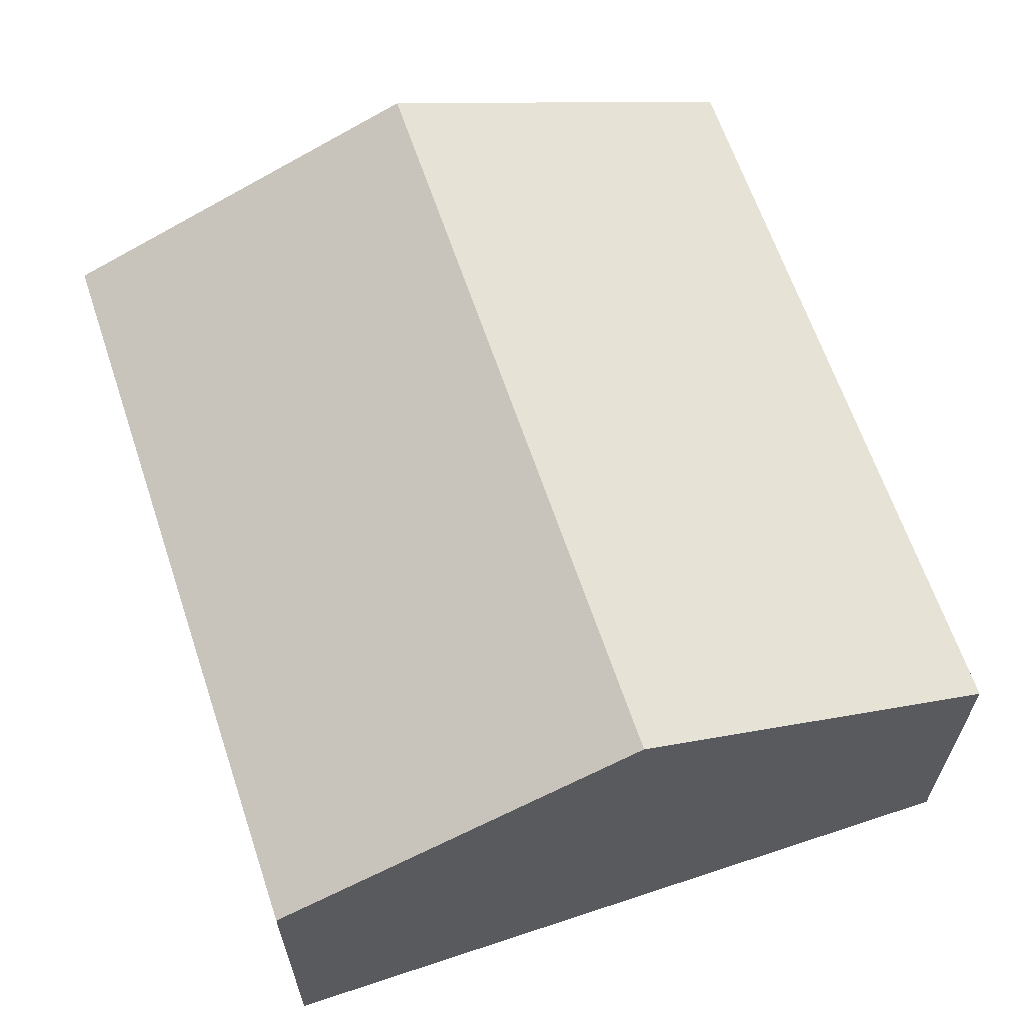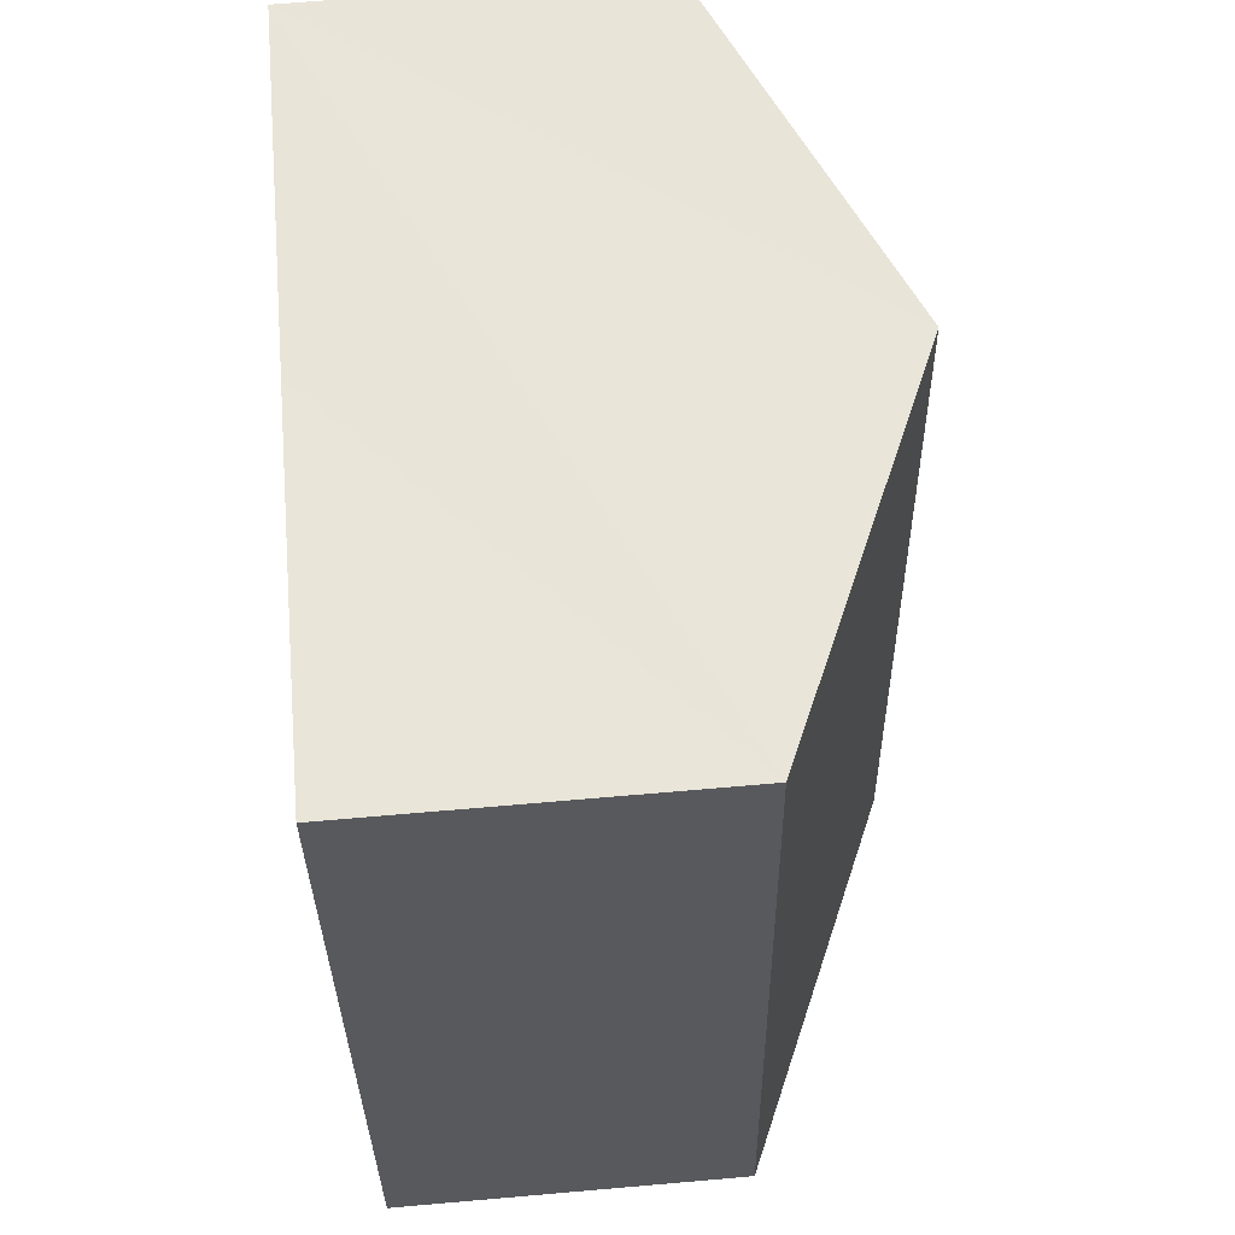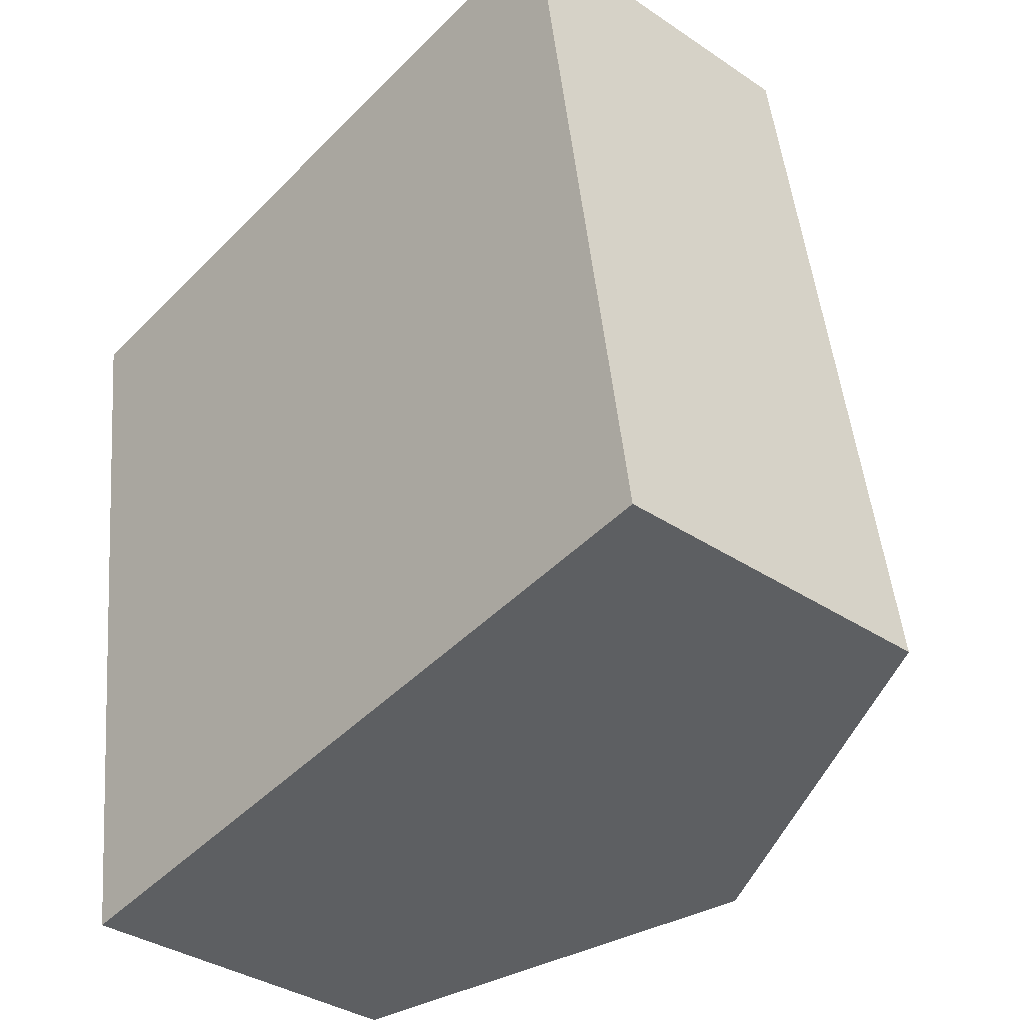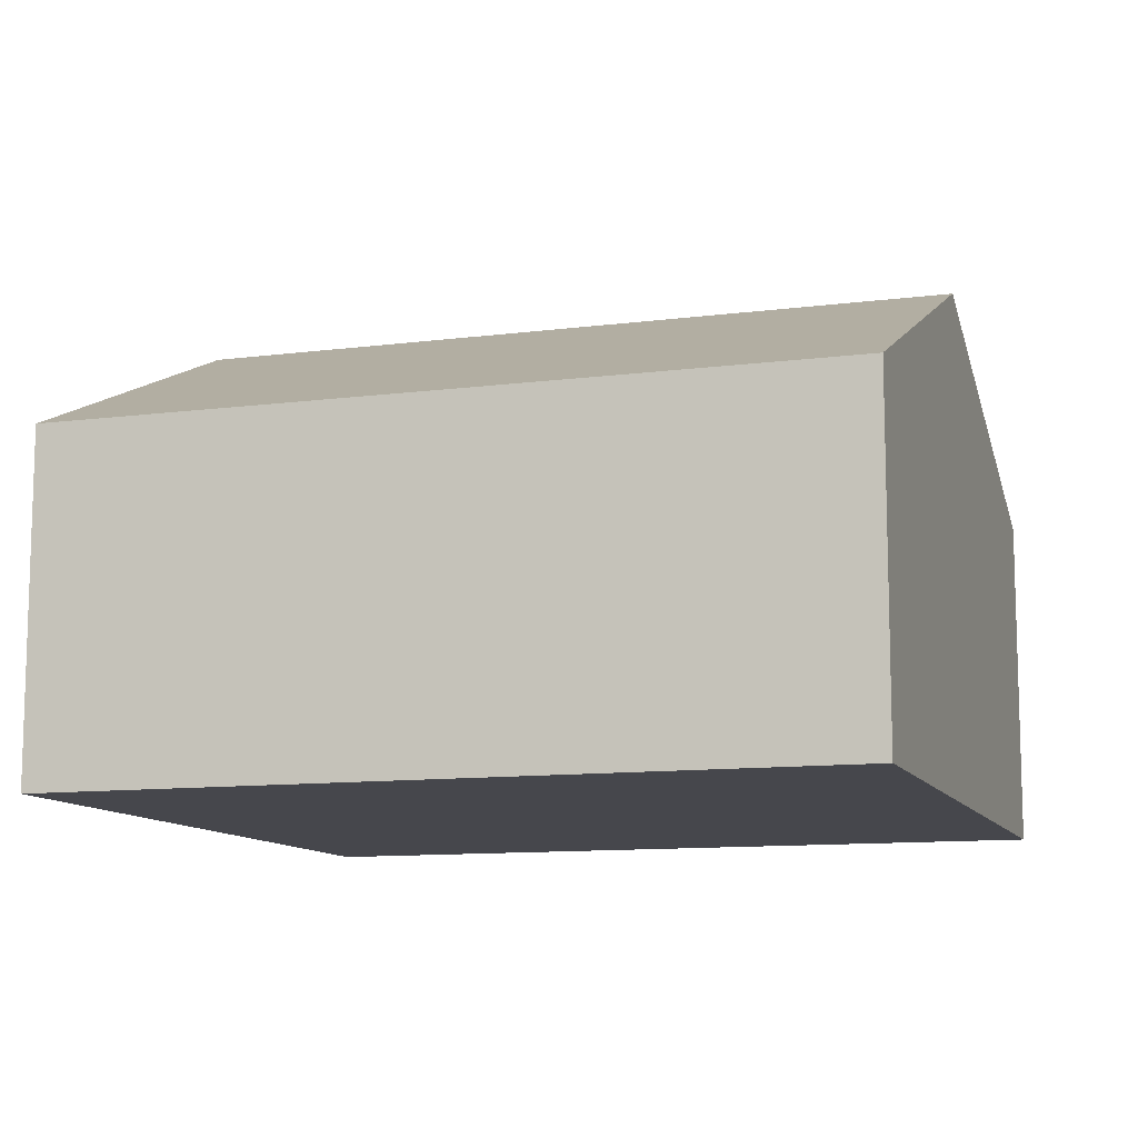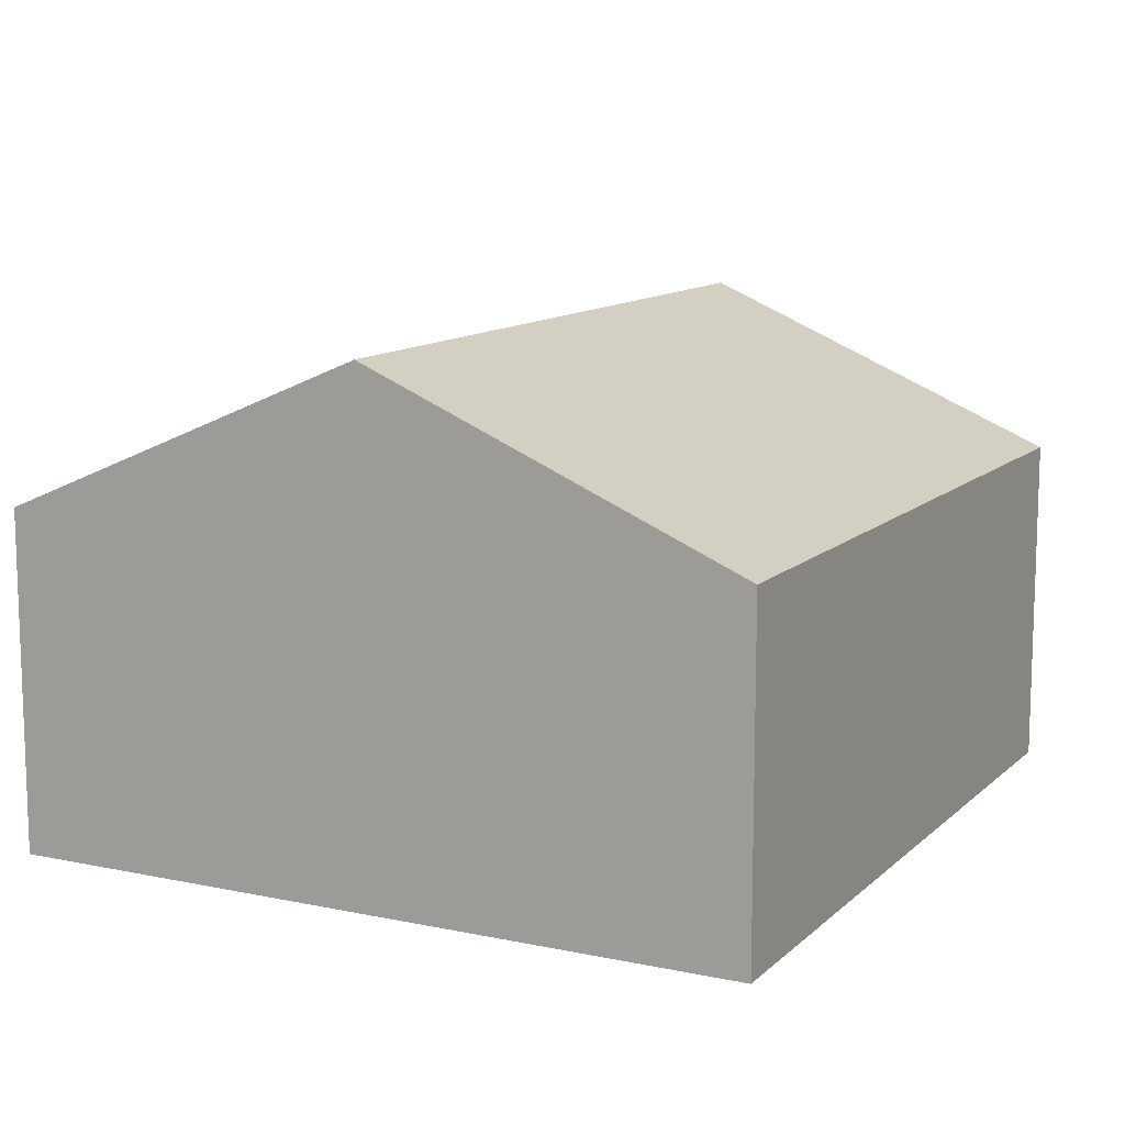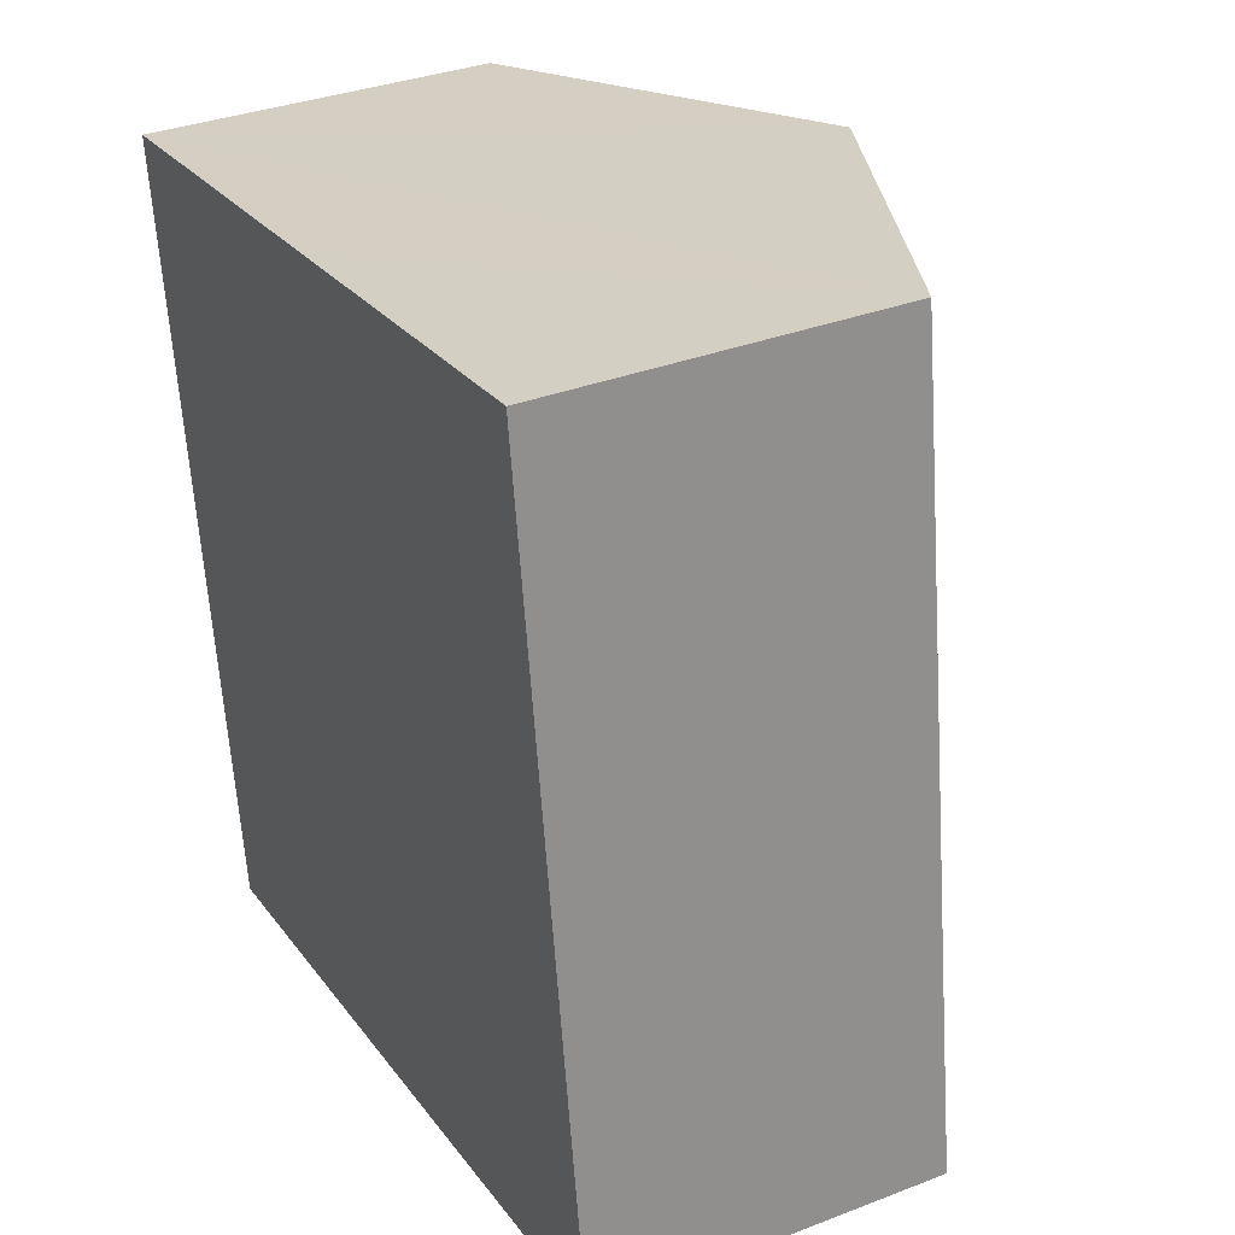
<metadata>
{"format":"obj","ext":"obj","renderer":"f3d","projection":"perspective","resolution":1024,"background":"white","views":[{"elev":63.9,"azim":153.4,"up":"+Y"},{"elev":67.3,"azim":85.0,"up":"+Z"},{"elev":-35.3,"azim":48.3,"up":"+Z"},{"elev":-10.9,"azim":-80.3,"up":"+Y"},{"elev":11.7,"azim":-161.0,"up":"+Y"},{"elev":34.1,"azim":62.5,"up":"+Z"}]}
</metadata>
<code>
v  5.08 2.018 -3.989
v  2.213 2.971 0.313
v  4.426 2.018 0.627
v  2.867 2.971 -4.303
v  0.653 2.018 -4.616
v  0 2.018 1.236e-16
v  0.653 2.826e-16 -4.616
v  0 0 0
v  2.213 -1.917e-17 0.313
v  4.426 -3.839e-17 0.627
v  5.08 2.443e-16 -3.989
v  2.867 2.635e-16 -4.303
g defaultobject
f 1 2 3
f 2 1 4
f 5 2 4
f 2 5 6
f 7 6 5
f 6 7 8
f 8 2 6
f 2 8 3
f 3 8 9
f 3 9 10
f 10 1 3
f 1 10 11
f 4 7 5
f 7 4 1
f 7 1 12
f 12 1 11
f 9 11 10
f 11 9 8
f 11 8 7
f 11 7 12

</code>
